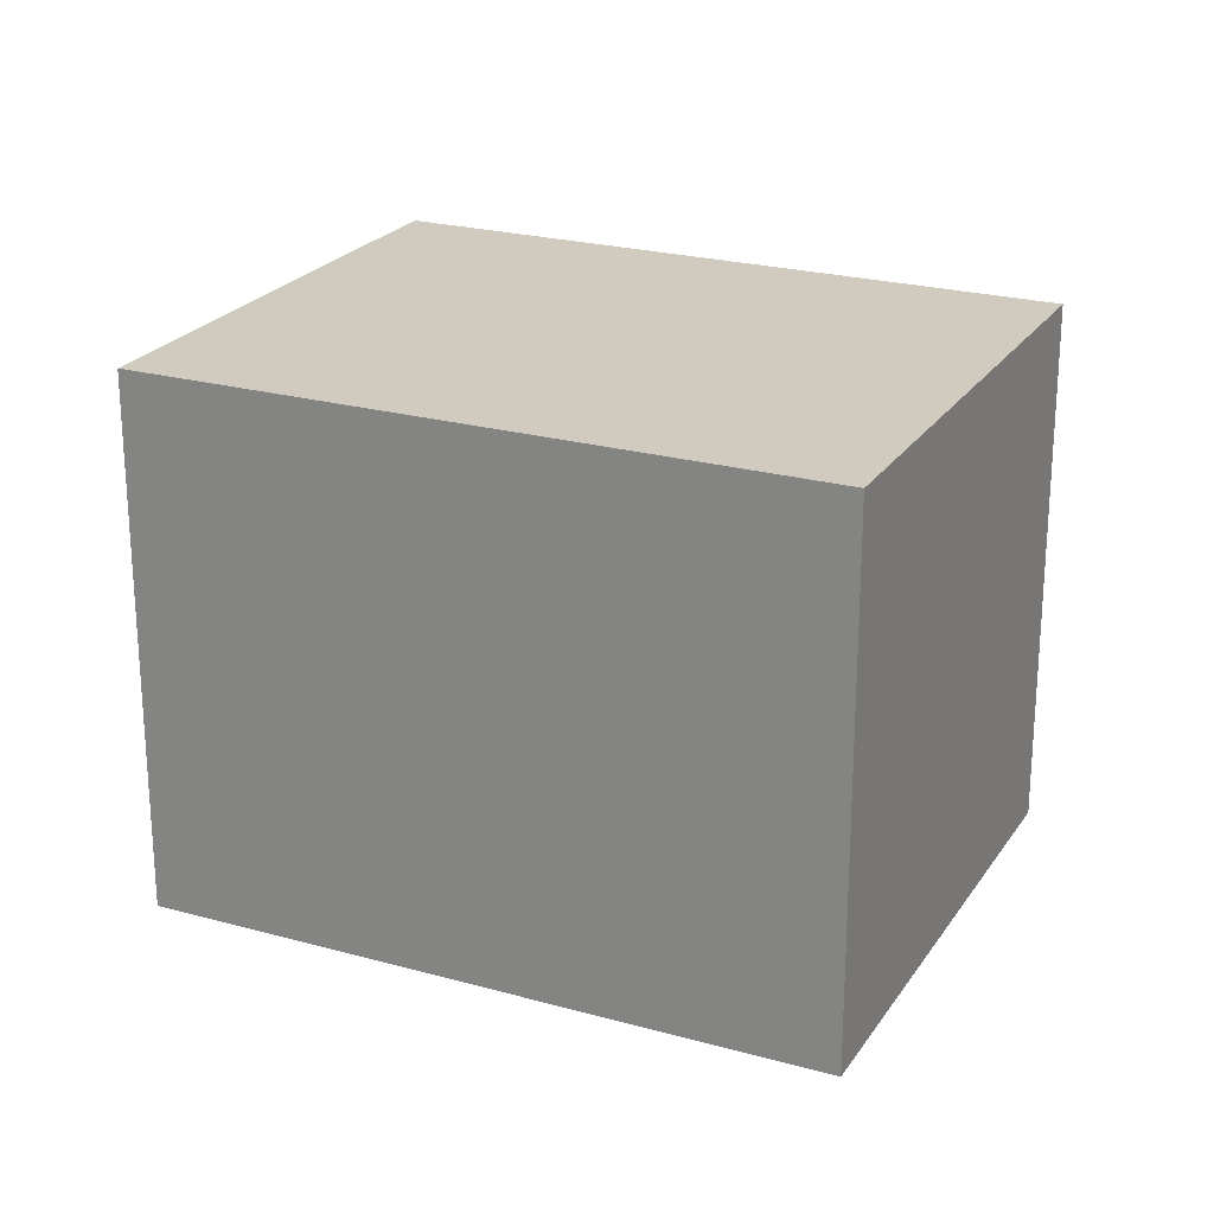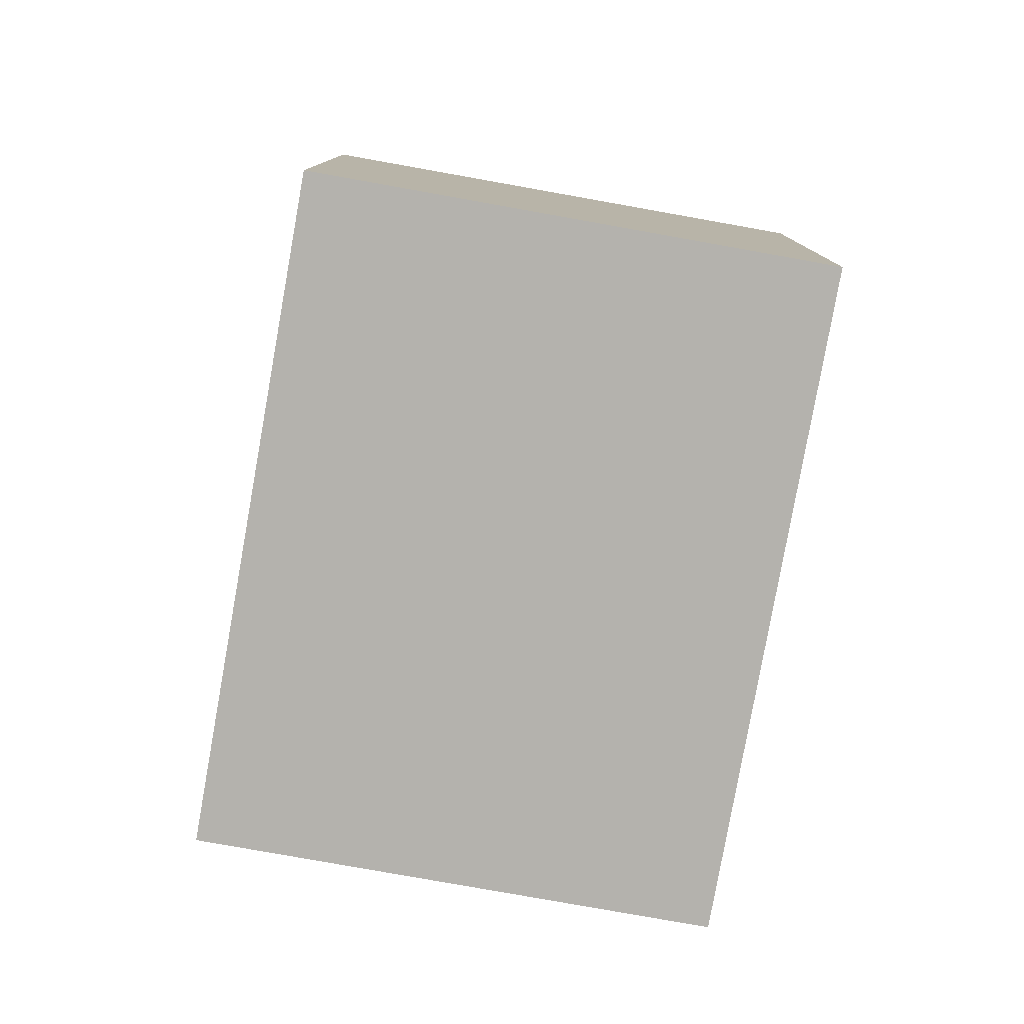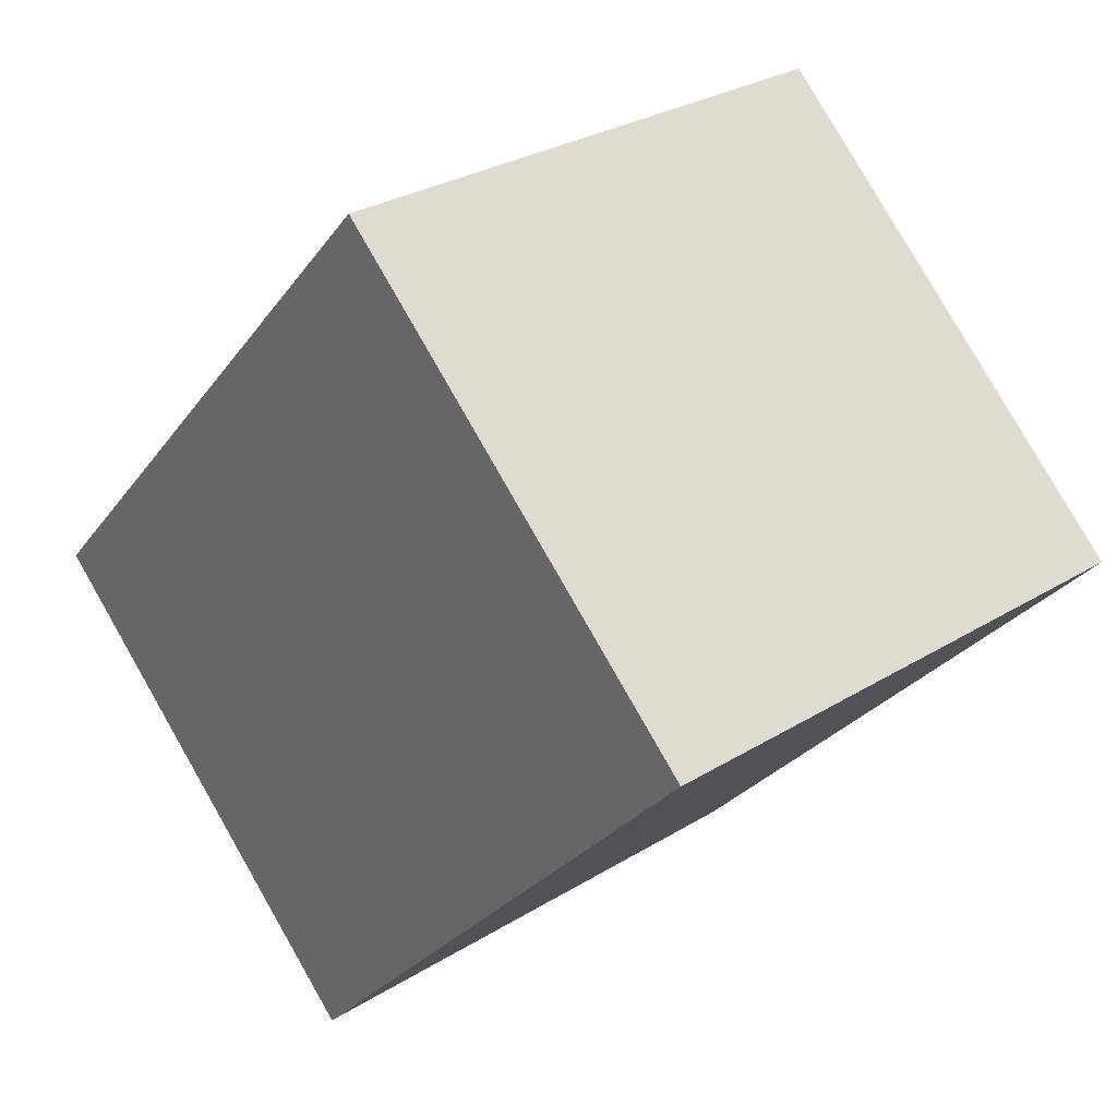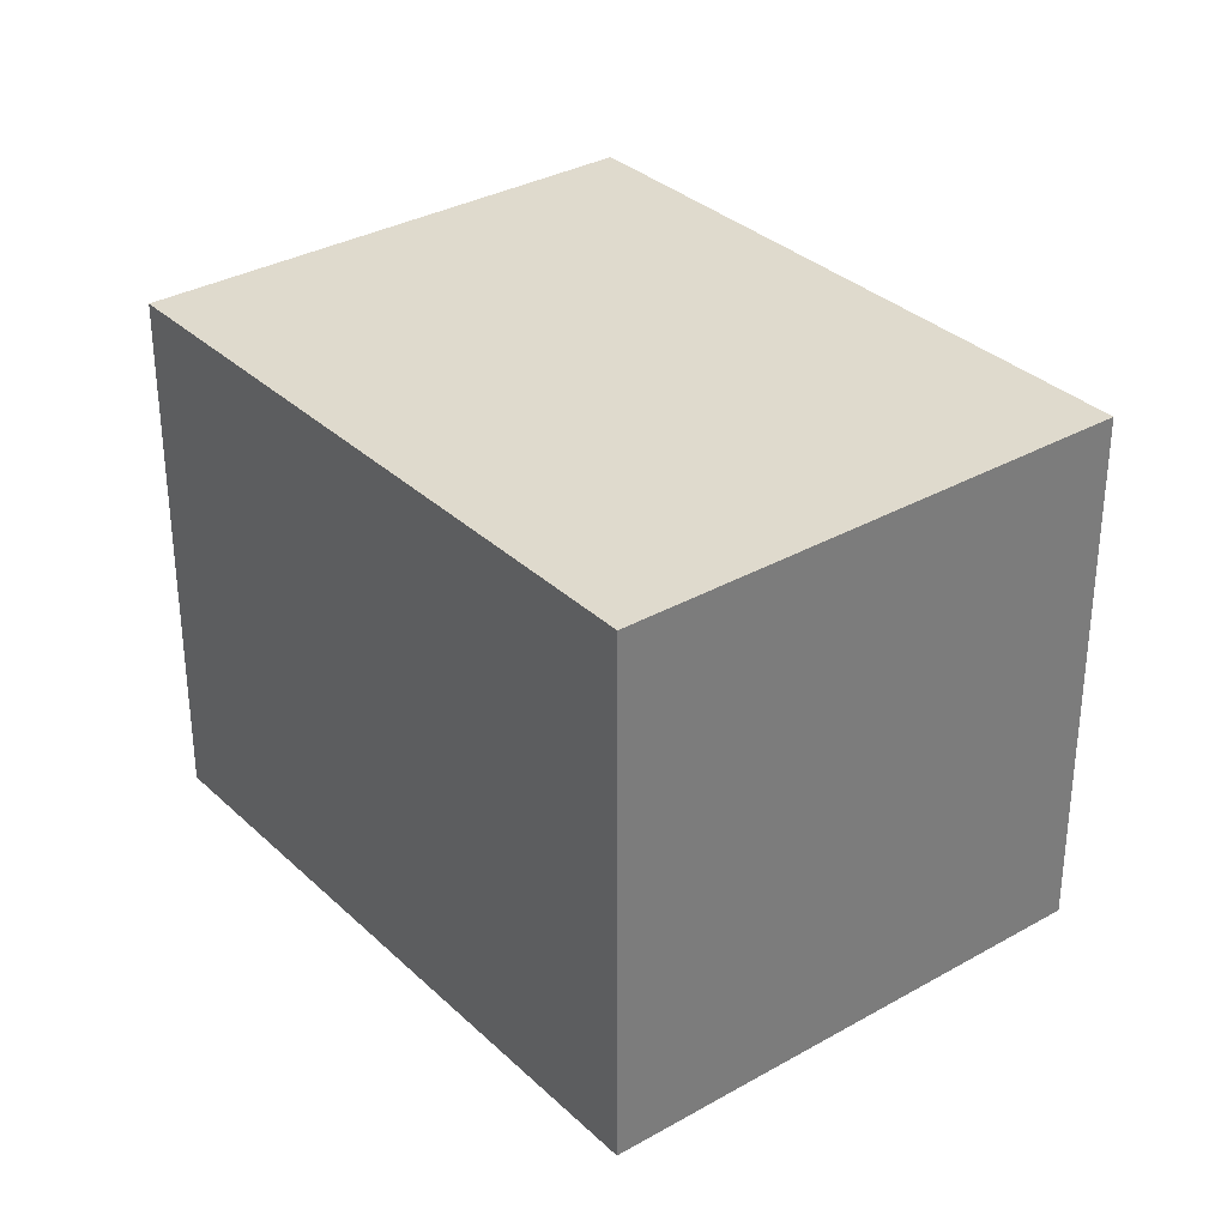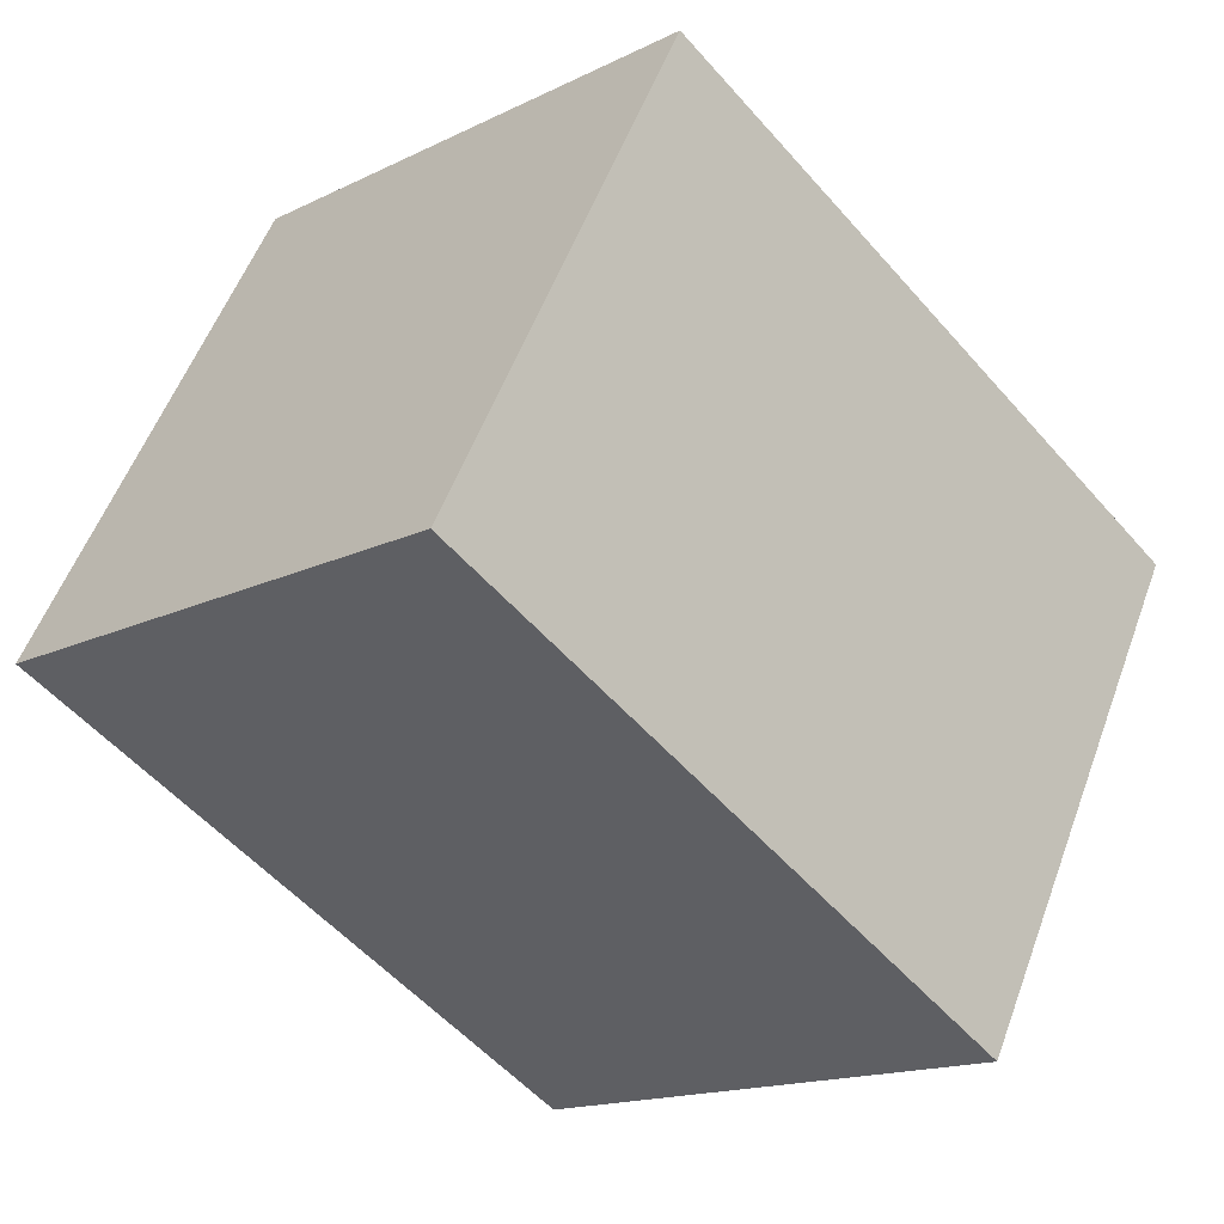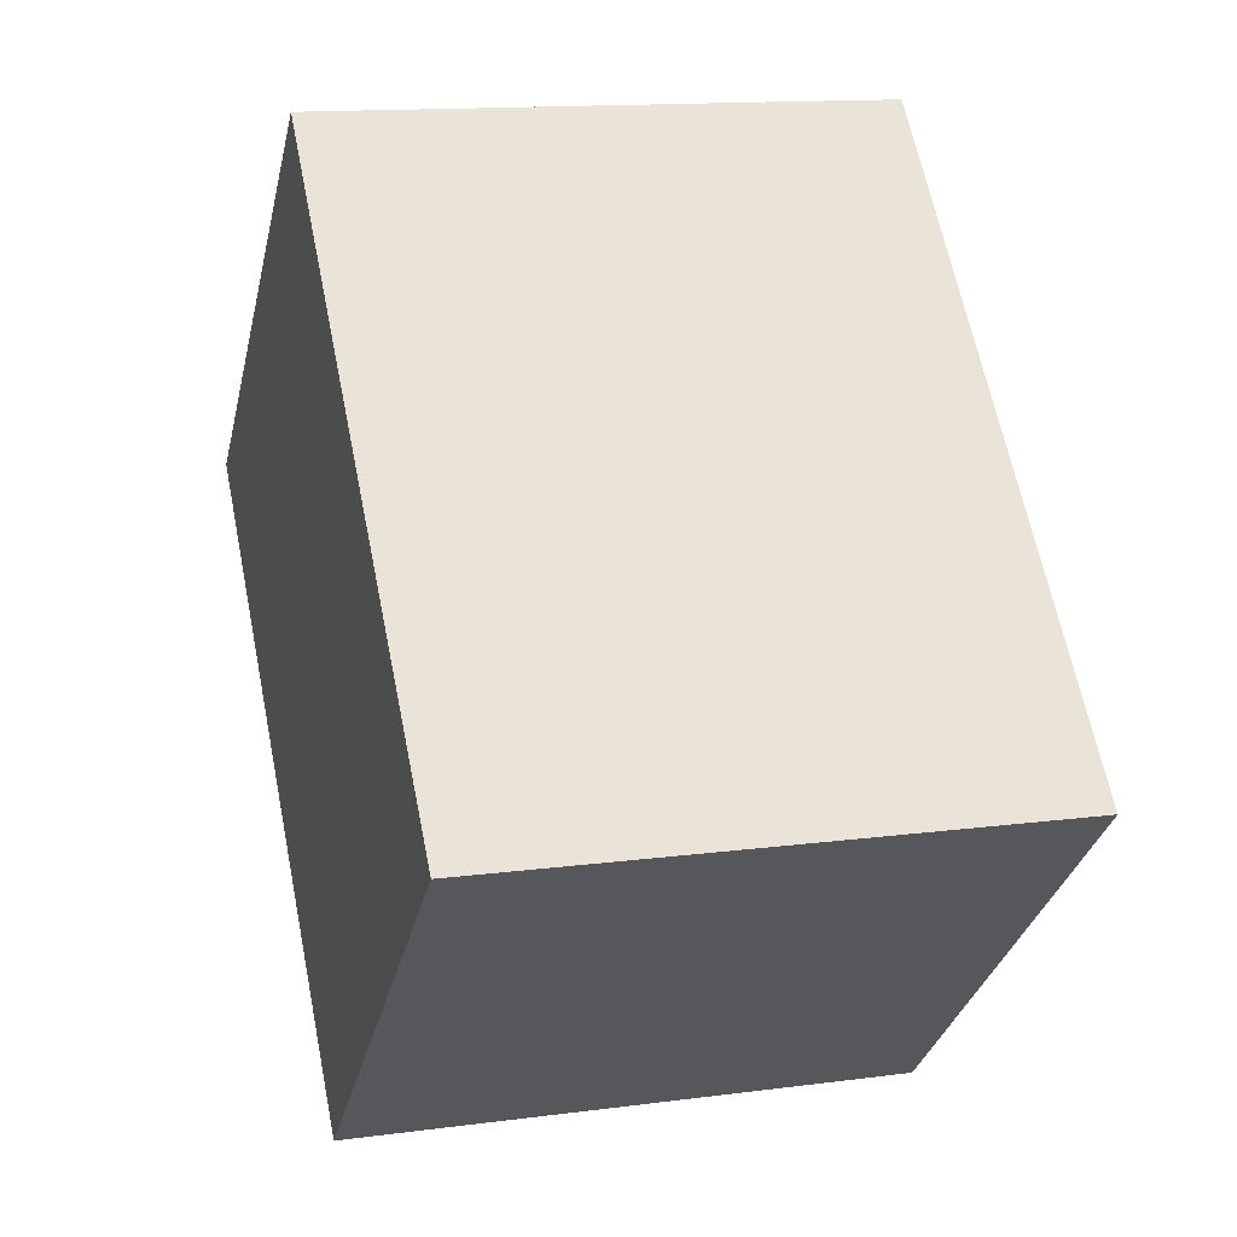
<metadata>
{"format":"obj","ext":"obj","renderer":"f3d","projection":"perspective","resolution":1024,"background":"white","views":[{"elev":23.3,"azim":-107.7,"up":"+Y"},{"elev":-79.6,"azim":-53.0,"up":"+Y"},{"elev":28.9,"azim":-132.7,"up":"+Z"},{"elev":32.9,"azim":-81.0,"up":"+Y"},{"elev":54.5,"azim":20.0,"up":"+Z"},{"elev":13.7,"azim":73.4,"up":"+Z"}]}
</metadata>
<code>
v 0.8058 -0.5 -0.1331
v -0.07302 -0.5 0.8135
v 0.8058 0.5 -0.1331
v -0.07302 0.5 0.8135
v -0.8058 -0.5 0.1331
v 0.07302 -0.5 -0.8135
v -0.8058 0.5 0.1331
v 0.07302 0.5 -0.8135
v 0.8058 -0.5 -0.1331
v 0.8058 -0.5 -0.1331
v -0.07302 -0.5 0.8135
v -0.07302 -0.5 0.8135
v -0.8058 -0.5 0.1331
v 0.07302 -0.5 -0.8135
g default
f 1 2 4 3
f 5 6 8 7
f 7 8 3 4
f 6 5 12 10
f 14 9 3 8
f 11 13 7 4

</code>
